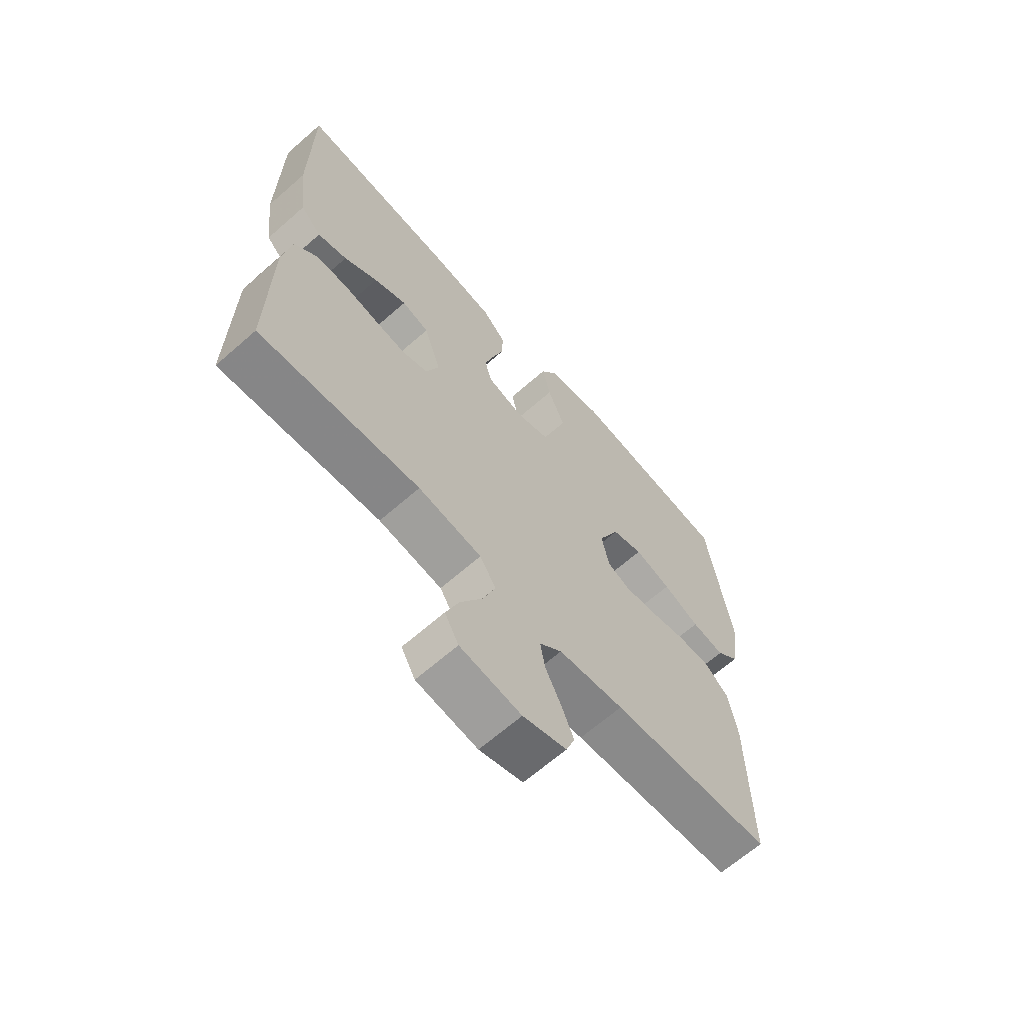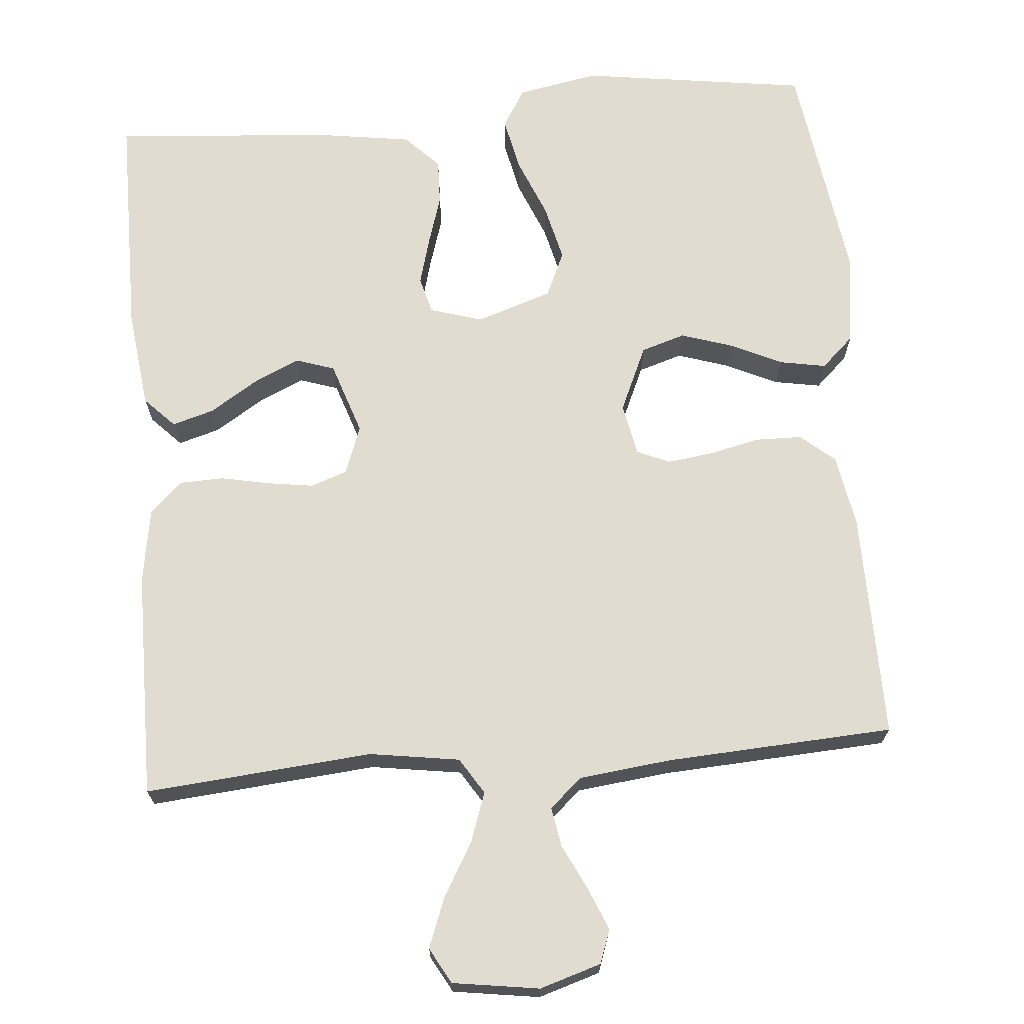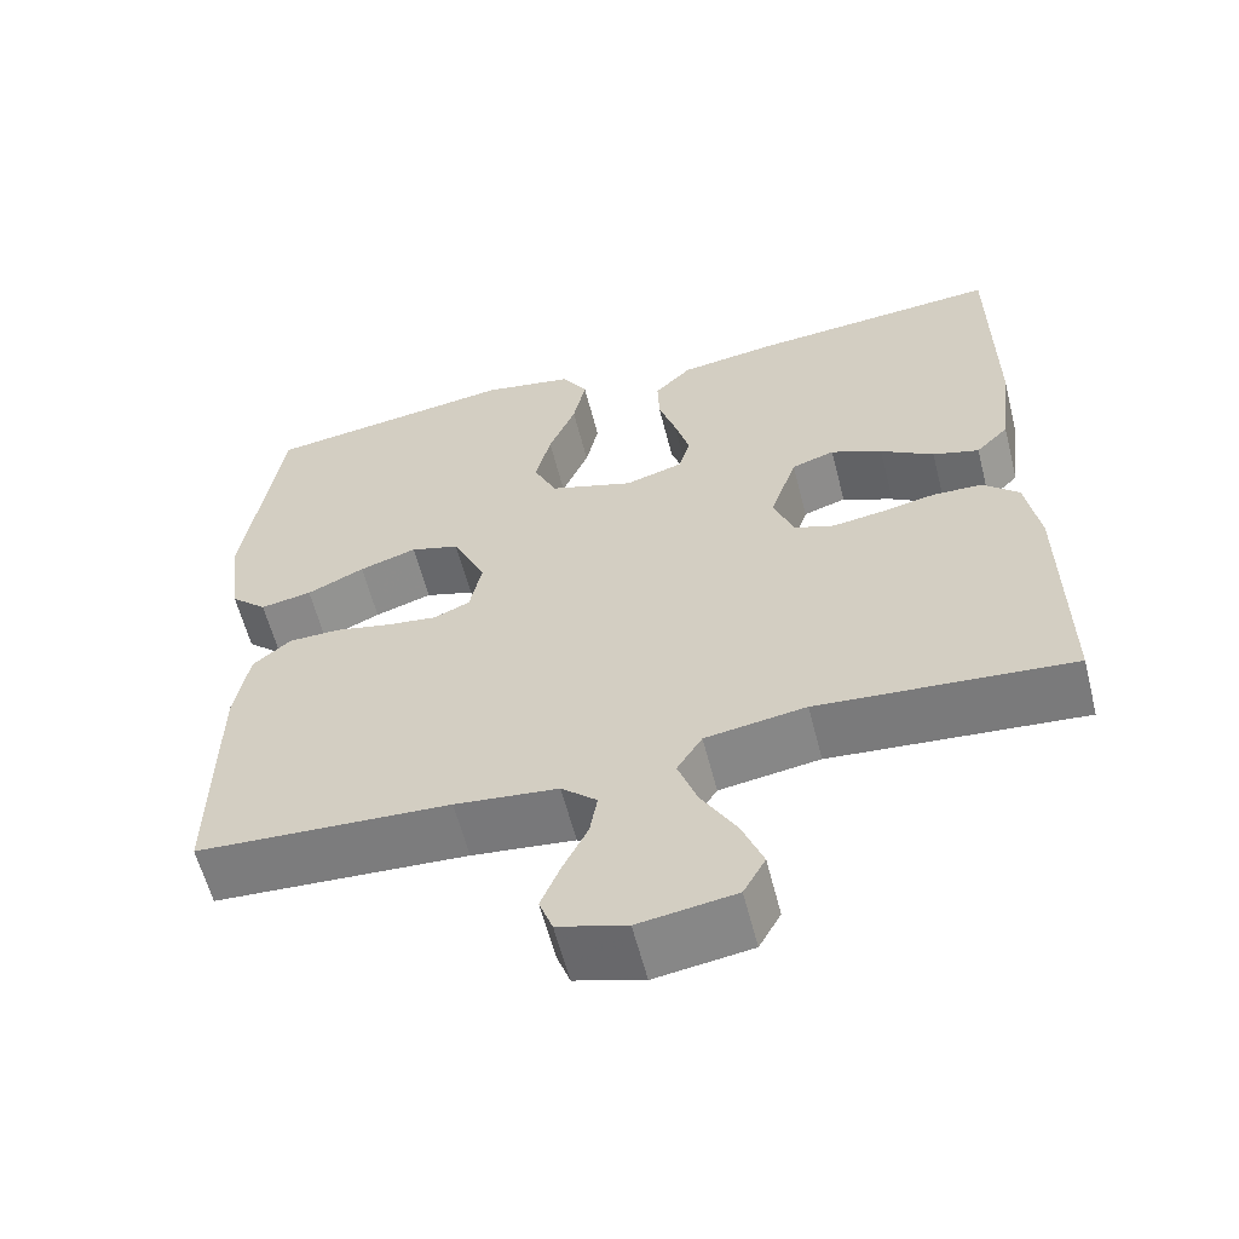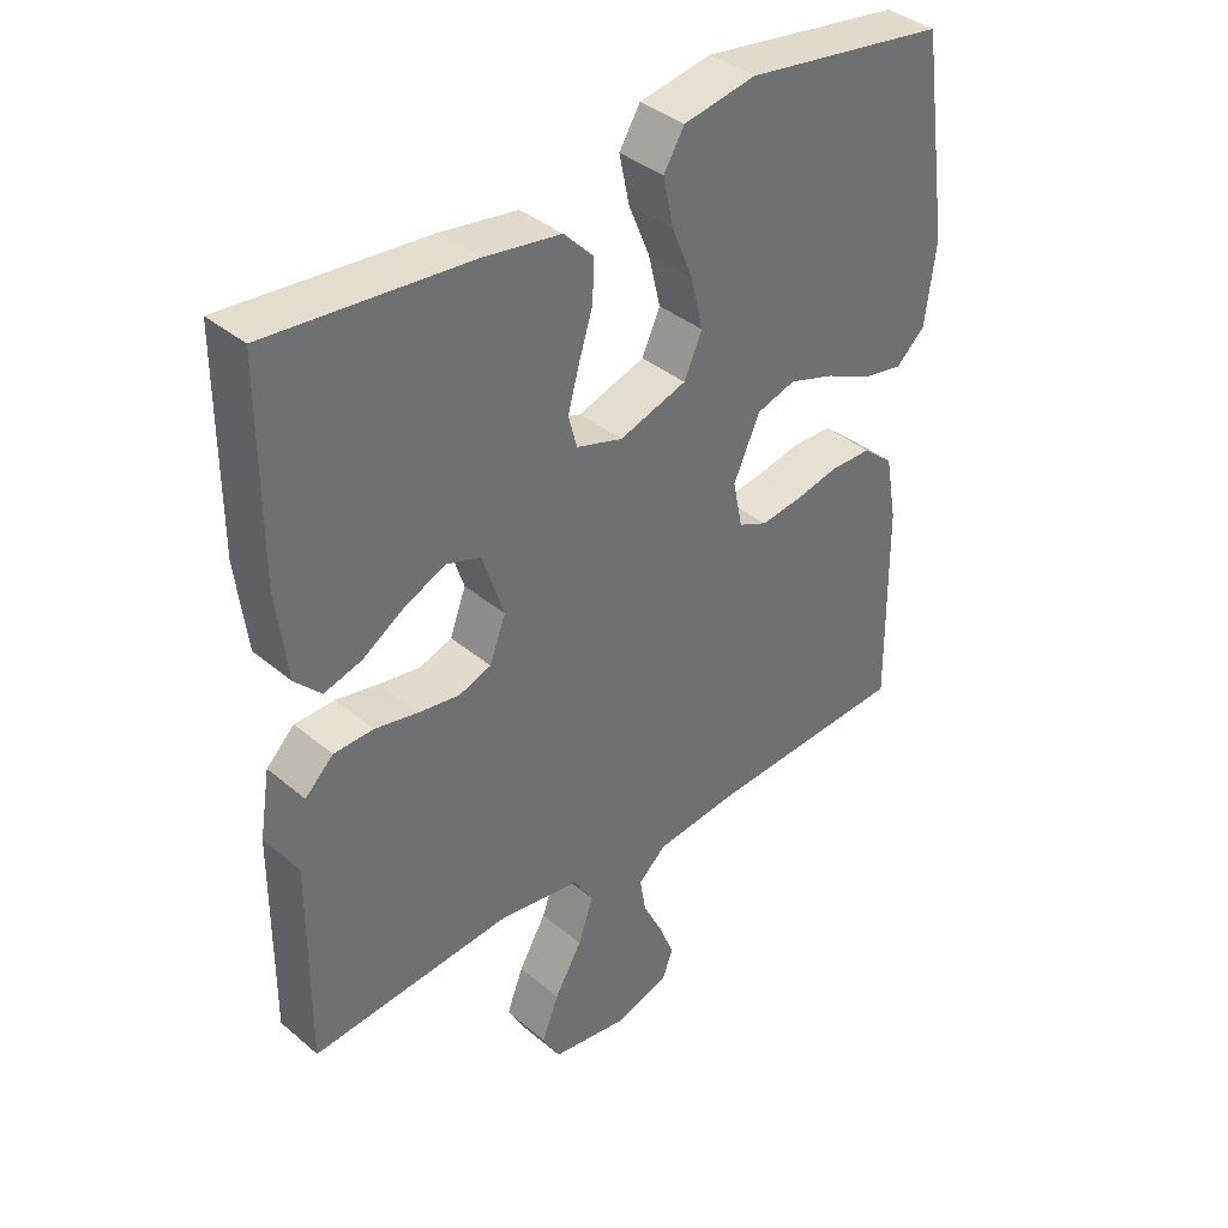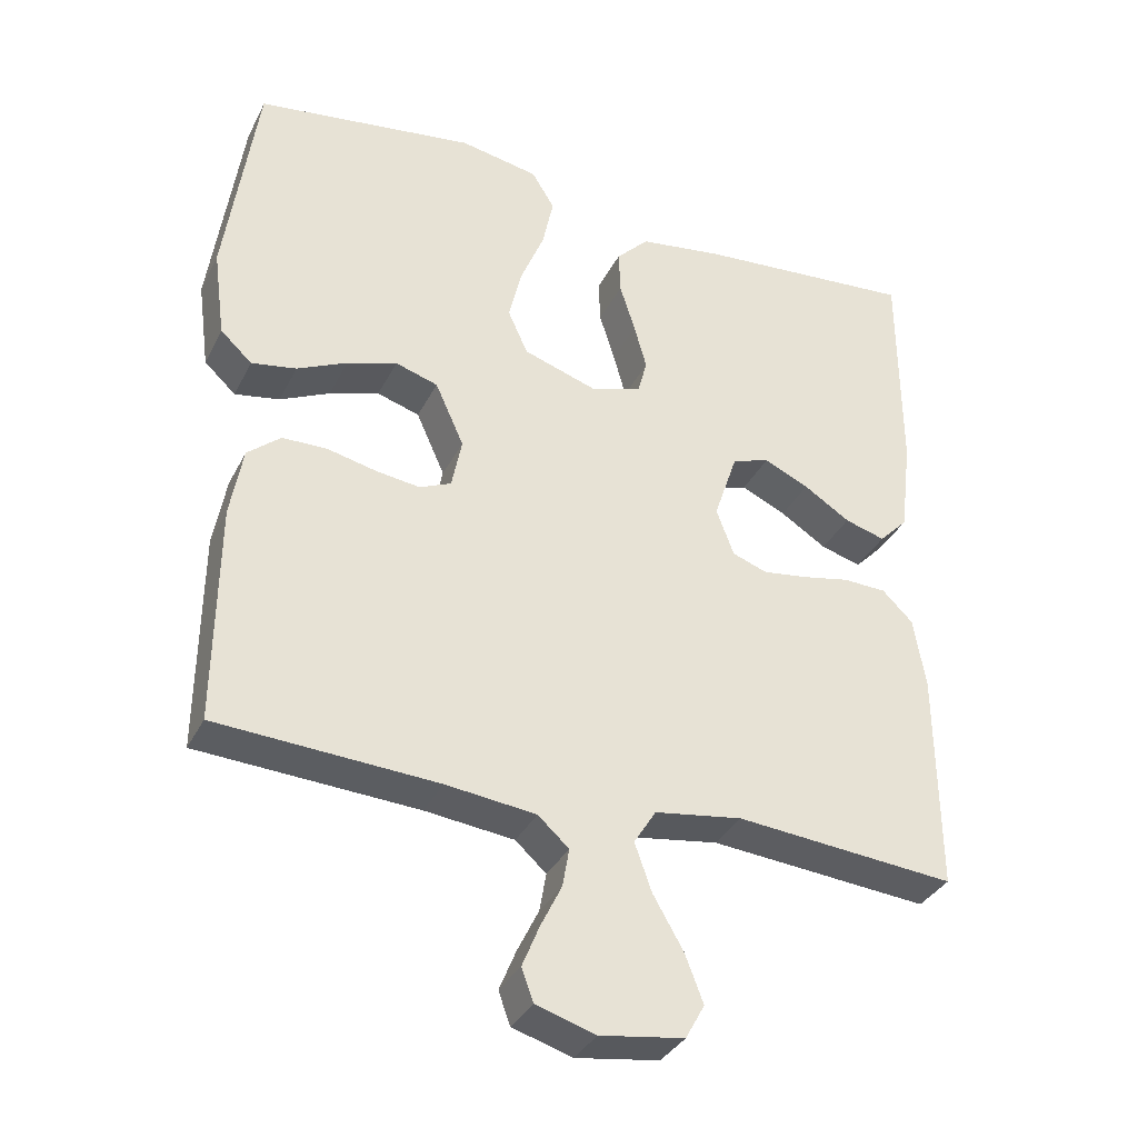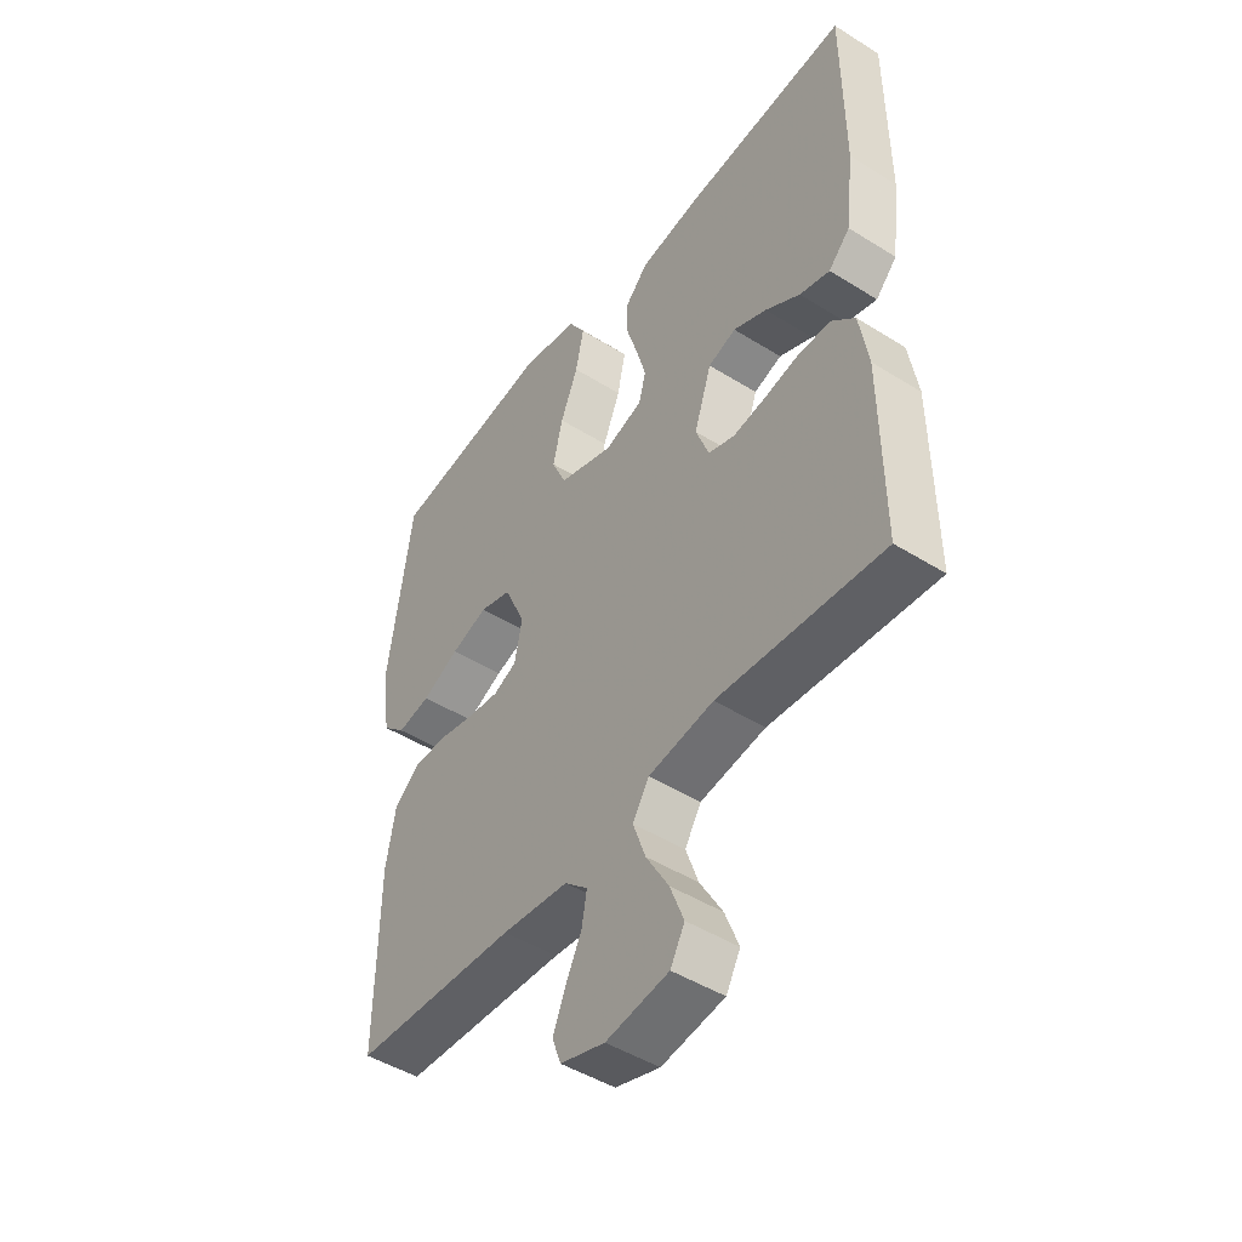
<metadata>
{"format":"obj","ext":"obj","renderer":"f3d","projection":"perspective","resolution":1024,"background":"white","views":[{"elev":-65.7,"azim":131.4,"up":"+Z"},{"elev":69.4,"azim":175.1,"up":"+Y"},{"elev":-60.0,"azim":14.3,"up":"+Z"},{"elev":38.0,"azim":136.7,"up":"+Z"},{"elev":-34.7,"azim":-23.8,"up":"+Z"},{"elev":-47.3,"azim":54.8,"up":"+Z"}]}
</metadata>
<code>
v -0.5 0.07 0.5
v -0.2 0.07 0.543
v -0.093 0.07 0.523
v -0.062 0.07 0.472
v -0.077 0.07 0.401
v -0.109 0.07 0.323
v -0.127 0.07 0.248
v -0.1 0.07 0.188
v 0 0.07 0.155
v 0.069 0.07 0.176
v 0.082 0.07 0.224
v 0.065 0.07 0.286
v 0.044 0.07 0.353
v 0.042 0.07 0.413
v 0.086 0.07 0.458
v 0.2 0.07 0.475
v 0.5 0.07 0.5
v 0.501 0.07 0.2
v 0.485 0.07 0.069
v 0.446 0.07 0.029
v 0.391 0.07 0.045
v 0.328 0.07 0.085
v 0.267 0.07 0.113
v 0.216 0.07 0.096
v 0.184 0.07 0
v 0.208 0.07 -0.064
v 0.256 0.07 -0.081
v 0.317 0.07 -0.072
v 0.381 0.07 -0.059
v 0.44 0.07 -0.061
v 0.482 0.07 -0.102
v 0.498 0.07 -0.2
v 0.5 0.07 -0.5
v 0.2 0.07 -0.474
v 0.081 0.07 -0.492
v 0.051 0.07 -0.54
v 0.074 0.07 -0.605
v 0.115 0.07 -0.676
v 0.14 0.07 -0.741
v 0.114 0.07 -0.788
v 0 0.07 -0.805
v -0.081 0.07 -0.78
v -0.097 0.07 -0.736
v -0.074 0.07 -0.68
v -0.045 0.07 -0.621
v -0.036 0.07 -0.569
v -0.078 0.07 -0.531
v -0.2 0.07 -0.517
v -0.5 0.07 -0.5
v -0.497 0.07 -0.2
v -0.48 0.07 -0.104
v -0.435 0.07 -0.066
v -0.374 0.07 -0.065
v -0.307 0.07 -0.08
v -0.247 0.07 -0.088
v -0.204 0.07 -0.069
v -0.19 0.07 0
v -0.229 0.07 0.087
v -0.287 0.07 0.105
v -0.355 0.07 0.083
v -0.423 0.07 0.051
v -0.484 0.07 0.04
v -0.527 0.07 0.08
v -0.543 0.07 0.2
v -0.5 0 0.5
v -0.2 0 0.543
v -0.093 0 0.523
v -0.062 0 0.472
v -0.077 0 0.401
v -0.109 0 0.323
v -0.127 0 0.248
v -0.1 0 0.188
v 0 0 0.155
v 0.069 0 0.176
v 0.082 0 0.224
v 0.065 0 0.286
v 0.044 0 0.353
v 0.042 0 0.413
v 0.086 0 0.458
v 0.2 0 0.475
v 0.5 0 0.5
v 0.501 0 0.2
v 0.485 0 0.069
v 0.446 0 0.029
v 0.391 0 0.045
v 0.328 0 0.085
v 0.267 0 0.113
v 0.216 0 0.096
v 0.184 0 0
v 0.208 0 -0.064
v 0.256 0 -0.081
v 0.317 0 -0.072
v 0.381 0 -0.059
v 0.44 0 -0.061
v 0.482 0 -0.102
v 0.498 0 -0.2
v 0.5 0 -0.5
v 0.2 0 -0.474
v 0.081 0 -0.492
v 0.051 0 -0.54
v 0.074 0 -0.605
v 0.115 0 -0.676
v 0.14 0 -0.741
v 0.114 0 -0.788
v 0 0 -0.805
v -0.081 0 -0.78
v -0.097 0 -0.736
v -0.074 0 -0.68
v -0.045 0 -0.621
v -0.036 0 -0.569
v -0.078 0 -0.531
v -0.2 0 -0.517
v -0.5 0 -0.5
v -0.497 0 -0.2
v -0.48 0 -0.104
v -0.435 0 -0.066
v -0.374 0 -0.065
v -0.307 0 -0.08
v -0.247 0 -0.088
v -0.204 0 -0.069
v -0.19 0 0
v -0.229 0 0.087
v -0.287 0 0.105
v -0.355 0 0.083
v -0.423 0 0.051
v -0.484 0 0.04
v -0.527 0 0.08
v -0.543 0 0.2
f 60 61 62 63
f 59 60 63 64
f 58 59 64 1
f 51 52 53 54
f 51 54 55
f 48 49 50 51
f 47 48 51 55
f 46 47 55 56
f 42 43 44 45
f 40 41 42 45
f 40 45 46
f 37 38 39 40
f 36 37 40 46
f 35 36 46 56
f 31 32 33 34
f 28 29 30 31
f 27 28 31 34
f 26 27 34 35
f 19 20 21 22
f 19 22 23
f 18 19 23
f 17 18 23 24
f 15 16 17 24
f 12 13 14 15
f 11 12 15 24
f 3 4 5 6
f 3 6 7
f 58 1 2 3
f 57 58 3 7
f 25 26 35 56
f 10 11 24 25
f 9 10 25 56
f 8 9 56 57
f 7 8 57
f 127 126 125 124
f 128 127 124 123
f 65 128 123 122
f 118 117 116 115
f 119 118 115
f 115 114 113 112
f 119 115 112 111
f 120 119 111 110
f 109 108 107 106
f 109 106 105 104
f 110 109 104
f 104 103 102 101
f 110 104 101 100
f 120 110 100 99
f 98 97 96 95
f 95 94 93 92
f 98 95 92 91
f 99 98 91 90
f 86 85 84 83
f 87 86 83
f 87 83 82
f 88 87 82 81
f 88 81 80 79
f 79 78 77 76
f 88 79 76 75
f 70 69 68 67
f 71 70 67
f 67 66 65 122
f 71 67 122 121
f 120 99 90 89
f 89 88 75 74
f 120 89 74 73
f 121 120 73 72
f 121 72 71
f 1 65 66 2
f 2 66 67 3
f 3 67 68 4
f 4 68 69 5
f 5 69 70 6
f 6 70 71 7
f 7 71 72 8
f 8 72 73 9
f 9 73 74 10
f 10 74 75 11
f 11 75 76 12
f 12 76 77 13
f 13 77 78 14
f 14 78 79 15
f 15 79 80 16
f 16 80 81 17
f 17 81 82 18
f 18 82 83 19
f 19 83 84 20
f 20 84 85 21
f 21 85 86 22
f 22 86 87 23
f 23 87 88 24
f 24 88 89 25
f 25 89 90 26
f 26 90 91 27
f 27 91 92 28
f 28 92 93 29
f 29 93 94 30
f 30 94 95 31
f 31 95 96 32
f 32 96 97 33
f 33 97 98 34
f 34 98 99 35
f 35 99 100 36
f 36 100 101 37
f 37 101 102 38
f 38 102 103 39
f 39 103 104 40
f 40 104 105 41
f 41 105 106 42
f 42 106 107 43
f 43 107 108 44
f 44 108 109 45
f 45 109 110 46
f 46 110 111 47
f 47 111 112 48
f 48 112 113 49
f 49 113 114 50
f 50 114 115 51
f 51 115 116 52
f 52 116 117 53
f 53 117 118 54
f 54 118 119 55
f 55 119 120 56
f 56 120 121 57
f 57 121 122 58
f 58 122 123 59
f 59 123 124 60
f 60 124 125 61
f 61 125 126 62
f 62 126 127 63
f 63 127 128 64
f 64 128 65 1

</code>
